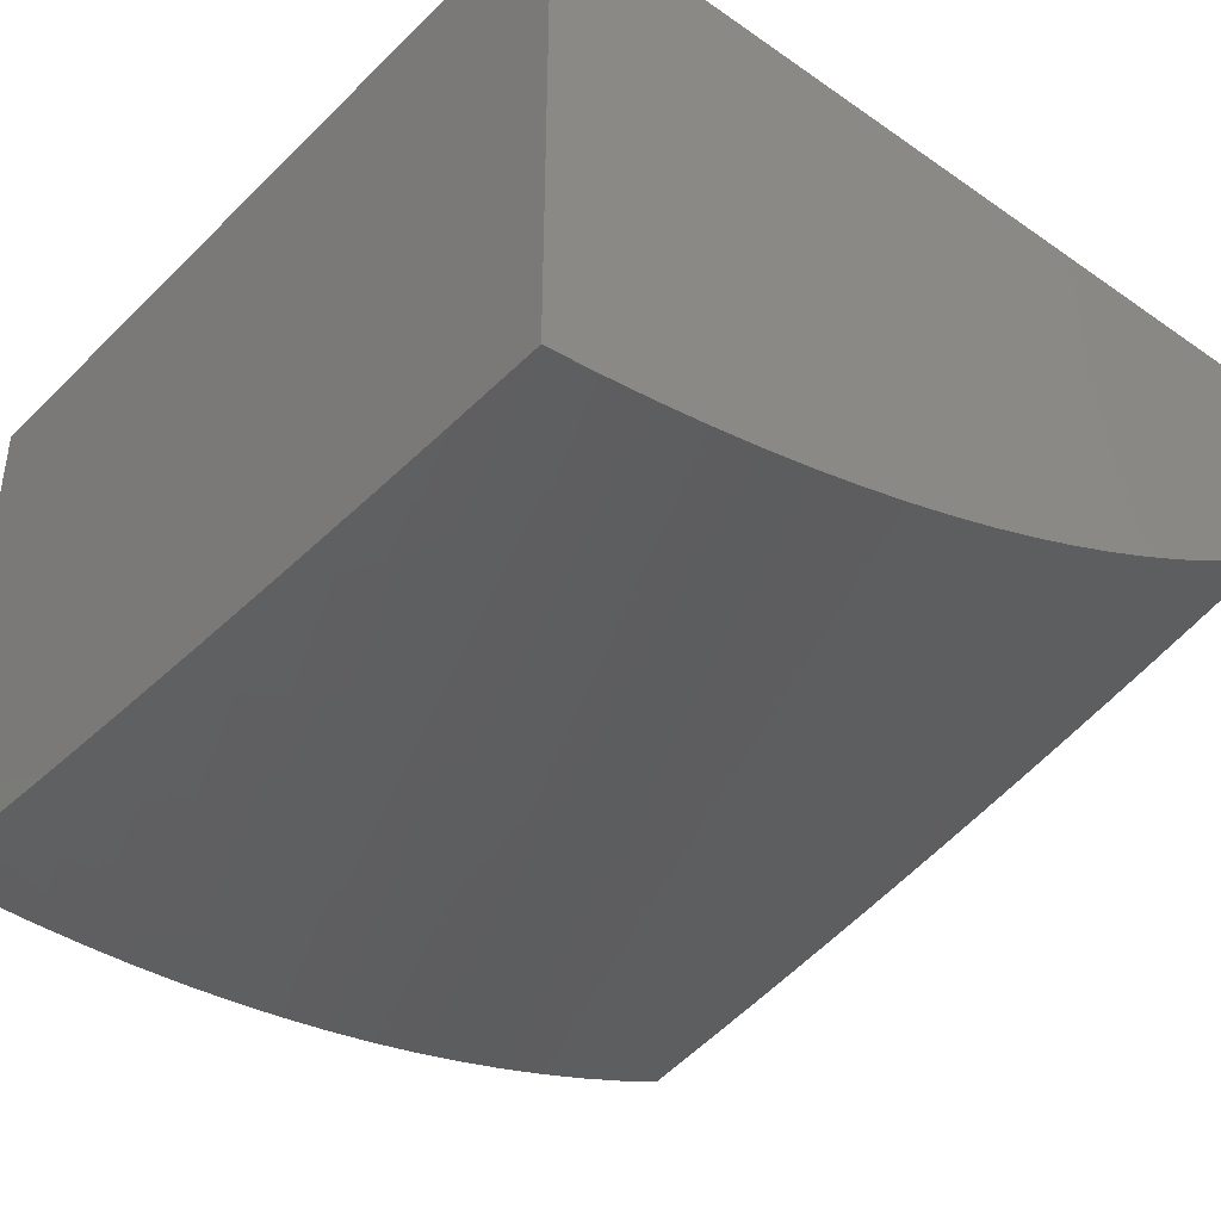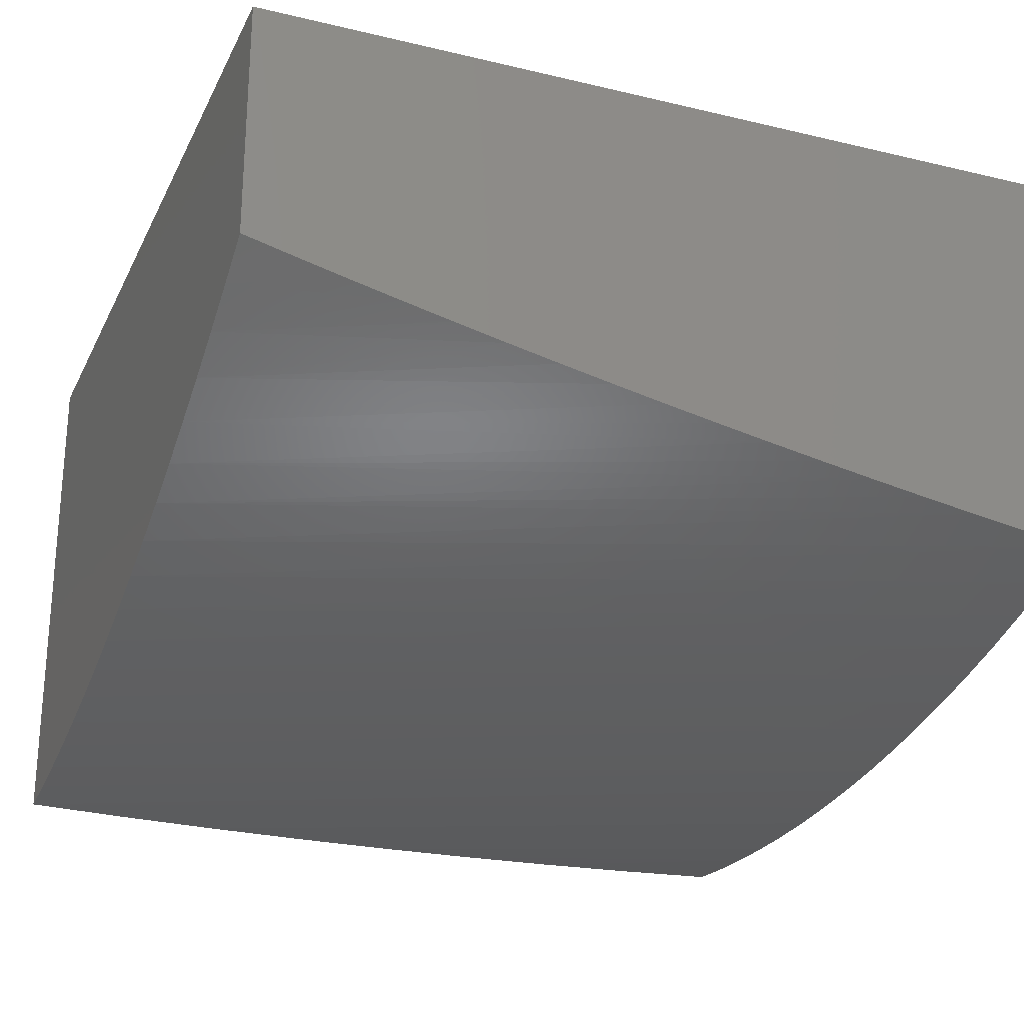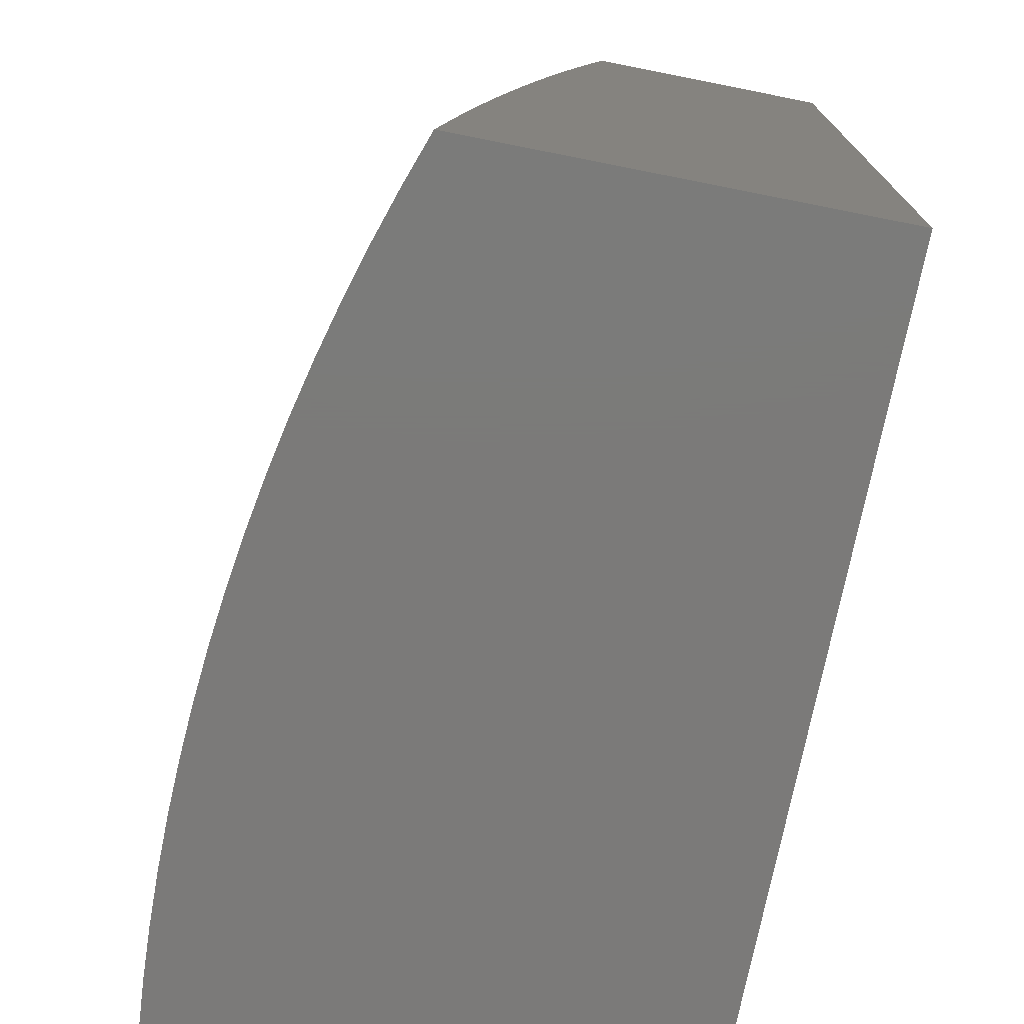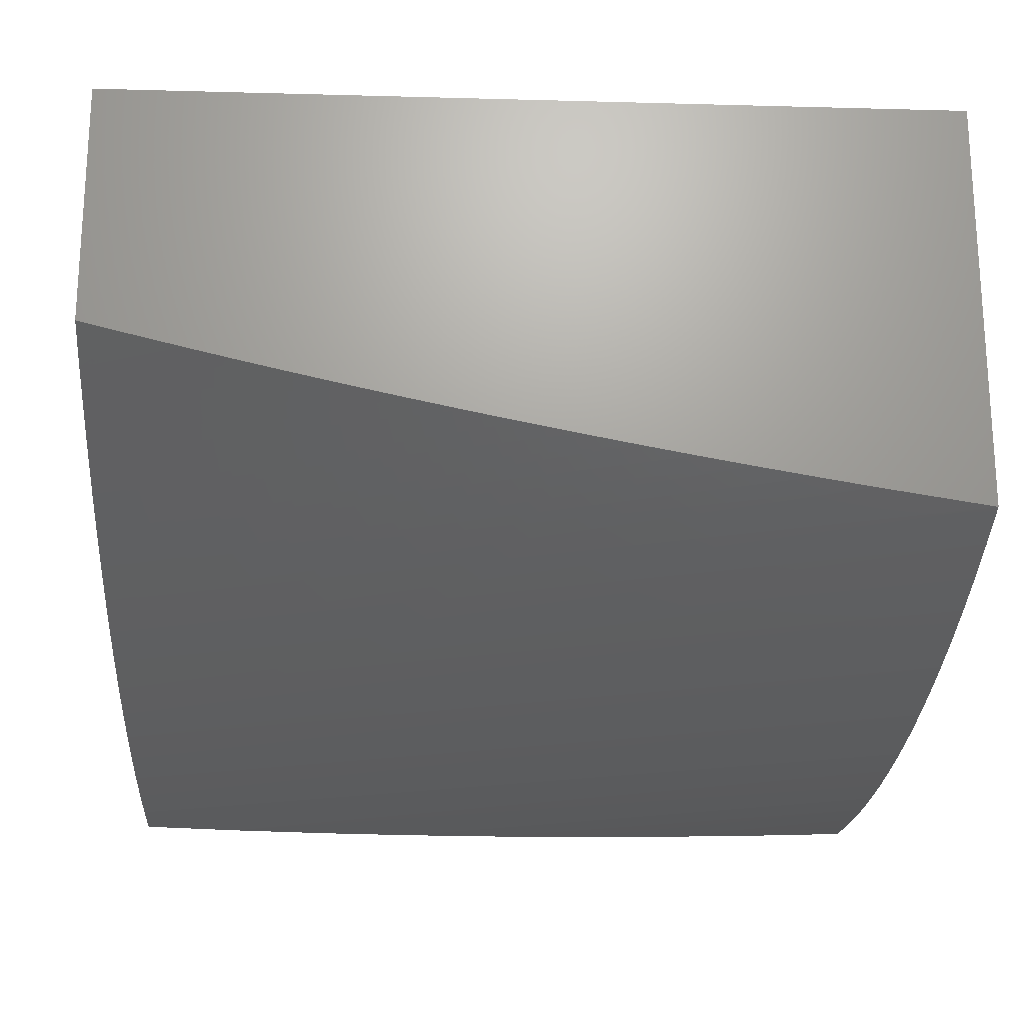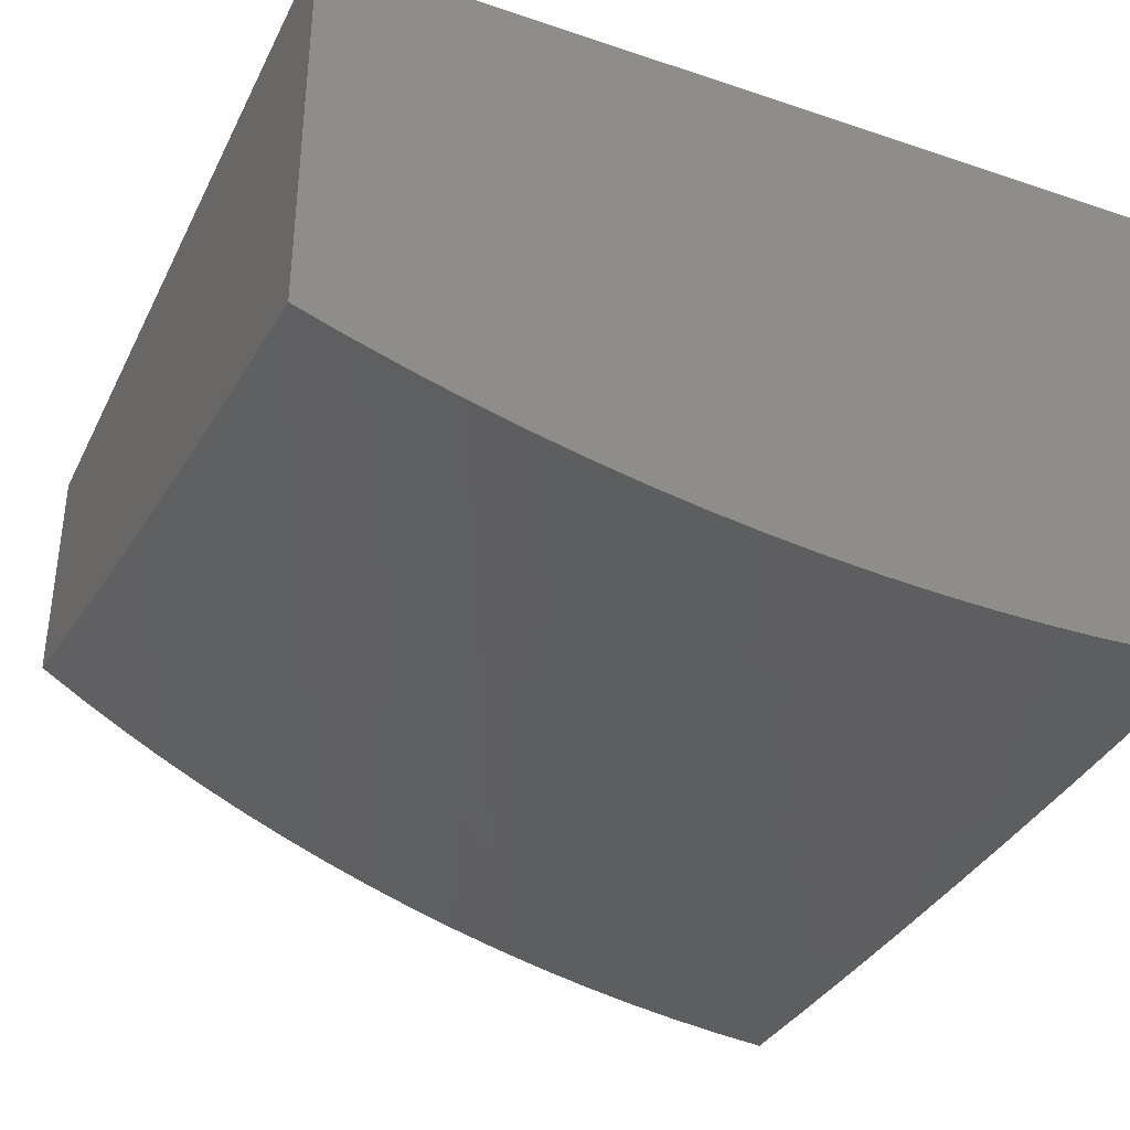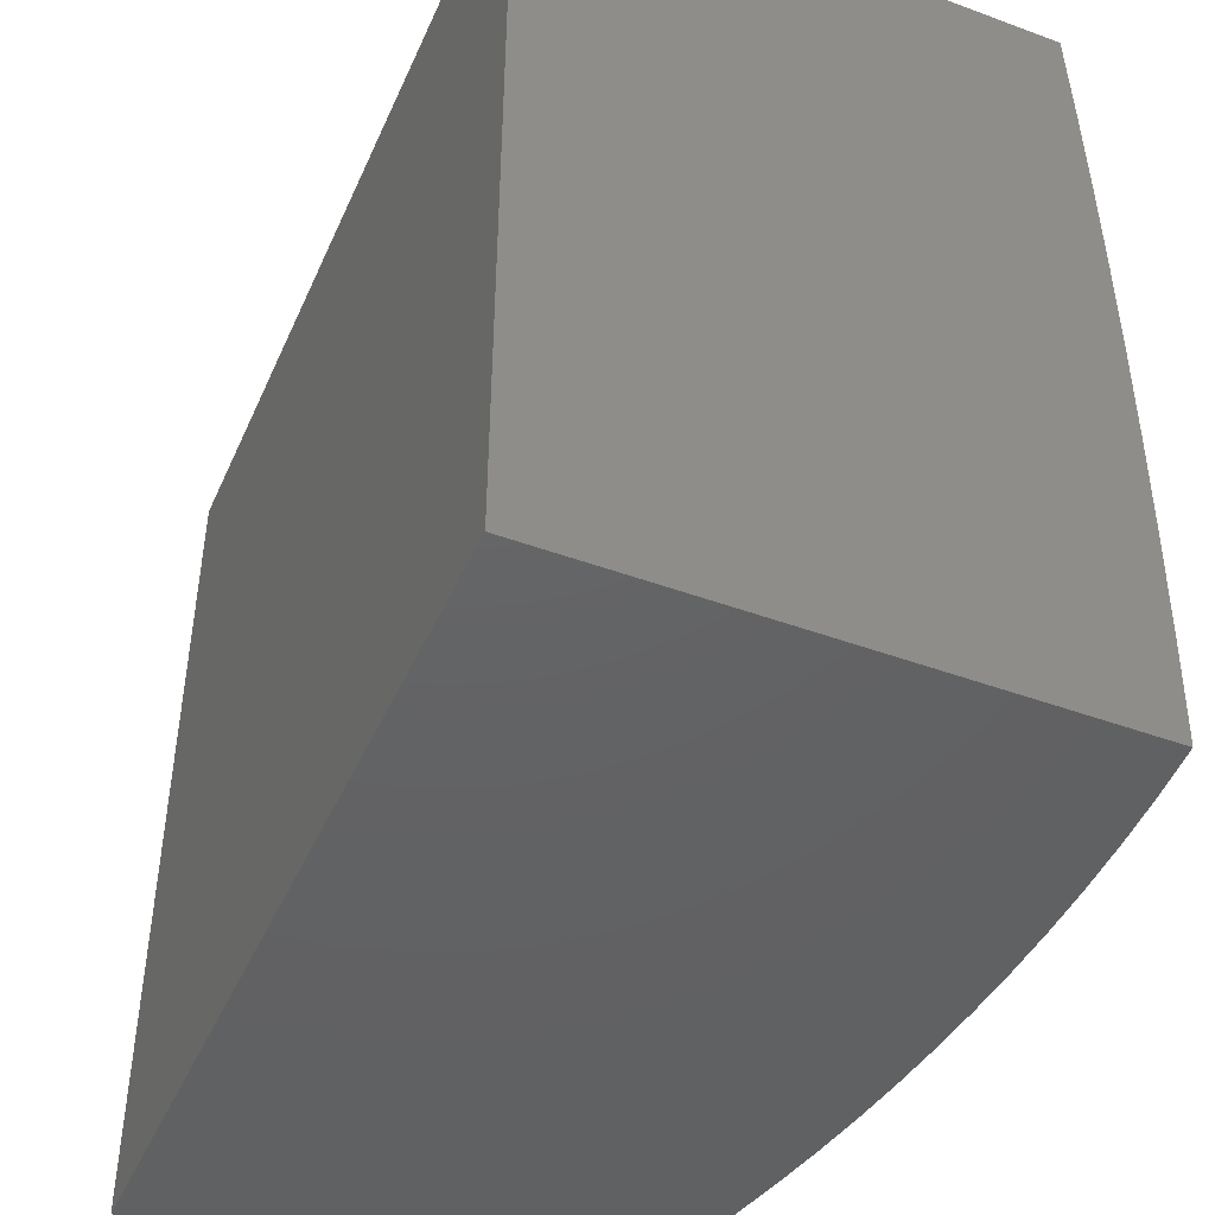
<metadata>
{"format":"stl","ext":"stl","renderer":"f3d","projection":"perspective","resolution":1024,"background":"white","views":[{"elev":-39.9,"azim":139.6,"up":"+Z"},{"elev":-24.6,"azim":-111.3,"up":"+Z"},{"elev":-73.8,"azim":-101.2,"up":"+Y"},{"elev":-20.8,"azim":-92.8,"up":"+Z"},{"elev":-35.7,"azim":-23.8,"up":"+Z"},{"elev":-44.9,"azim":66.9,"up":"+Y"}]}
</metadata>
<code>
# stl→obj: 60 verts, 116 faces
v 8 19 -1.618
v 7.937 19 -1.623
v 8 19.12 -1.622
v 8 19.25 -1.625
v 7.873 19 -1.626
v 8 19.37 -1.627
v 7.809 19 -1.627
v 8 19.5 -1.627
v 7.746 19 -1.627
v 8 19.63 -1.627
v 7.682 19 -1.625
v 8 19.75 -1.625
v 8 19.88 -1.622
v 7.618 19 -1.621
v 8 20 -1.618
v 7.555 19 -1.615
v 7.937 20 -1.612
v 7.492 19 -1.608
v 7.875 20 -1.604
v 7.429 19 -1.599
v 7.813 20 -1.595
v 7.366 19 -1.588
v 7.751 20 -1.583
v 7.304 19 -1.576
v 7.689 20 -1.57
v 7.242 19 -1.561
v 7.628 20 -1.555
v 7.181 19 -1.546
v 7.568 20 -1.539
v 7.12 19 -1.528
v 7.508 20 -1.521
v 7.06 19 -1.509
v 7.448 20 -1.502
v 7 19 -1.488
v 7.389 20 -1.481
v 7 19.13 -1.468
v 7.331 20 -1.458
v 7 19.2 -1.457
v 7 19.26 -1.446
v 7.274 20 -1.434
v 7 19.32 -1.435
v 7 19.39 -1.423
v 7.217 20 -1.408
v 7 19.45 -1.411
v 7 19.51 -1.399
v 7 19.58 -1.386
v 7.162 20 -1.38
v 7 19.64 -1.374
v 7 19.7 -1.36
v 7.107 20 -1.352
v 7 19.76 -1.347
v 7 19.82 -1.333
v 7.053 20 -1.321
v 7 19.88 -1.319
v 7 19.94 -1.304
v 7 20 -1.29
v 7 20 -1
v 7 19 -1
v 8 19 -1
v 8 20 -1
f 1 2 3
f 3 2 4
f 4 2 5
f 4 5 6
f 6 5 7
f 6 7 8
f 8 7 9
f 8 9 10
f 10 9 11
f 10 11 12
f 12 11 13
f 13 11 14
f 13 14 15
f 15 14 16
f 15 16 17
f 17 16 18
f 17 18 19
f 19 18 20
f 19 20 21
f 21 20 22
f 21 22 23
f 23 22 24
f 23 24 25
f 25 24 26
f 25 26 27
f 27 26 28
f 27 28 29
f 29 28 30
f 29 30 31
f 31 30 32
f 31 32 33
f 33 32 34
f 33 34 35
f 35 34 36
f 35 36 37
f 37 36 38
f 37 38 39
f 37 39 40
f 40 39 41
f 40 41 42
f 40 42 43
f 43 42 44
f 43 44 45
f 45 46 43
f 43 46 47
f 47 46 48
f 47 48 49
f 47 49 50
f 50 49 51
f 50 51 52
f 50 52 53
f 53 52 54
f 53 54 55
f 55 56 53
f 56 55 57
f 57 55 54
f 57 54 52
f 52 51 57
f 57 51 49
f 57 49 58
f 58 49 48
f 58 48 46
f 46 45 58
f 58 45 44
f 58 44 42
f 42 41 58
f 58 41 39
f 58 39 38
f 38 36 58
f 58 36 34
f 34 32 58
f 58 32 30
f 58 30 28
f 28 26 58
f 58 26 24
f 58 24 59
f 59 24 22
f 59 22 20
f 20 18 59
f 59 18 16
f 59 16 14
f 14 11 59
f 59 11 9
f 59 9 7
f 7 5 59
f 59 5 2
f 59 2 1
f 60 57 59
f 59 57 58
f 15 17 60
f 60 17 19
f 60 19 21
f 21 23 60
f 60 23 25
f 60 25 27
f 27 29 60
f 60 29 31
f 60 31 33
f 33 35 60
f 60 35 37
f 60 37 40
f 40 43 60
f 60 43 47
f 60 47 57
f 57 47 50
f 57 50 53
f 53 56 57
f 1 3 59
f 59 3 4
f 59 4 6
f 6 8 59
f 59 8 60
f 60 8 10
f 60 10 12
f 12 13 60
f 60 13 15

</code>
